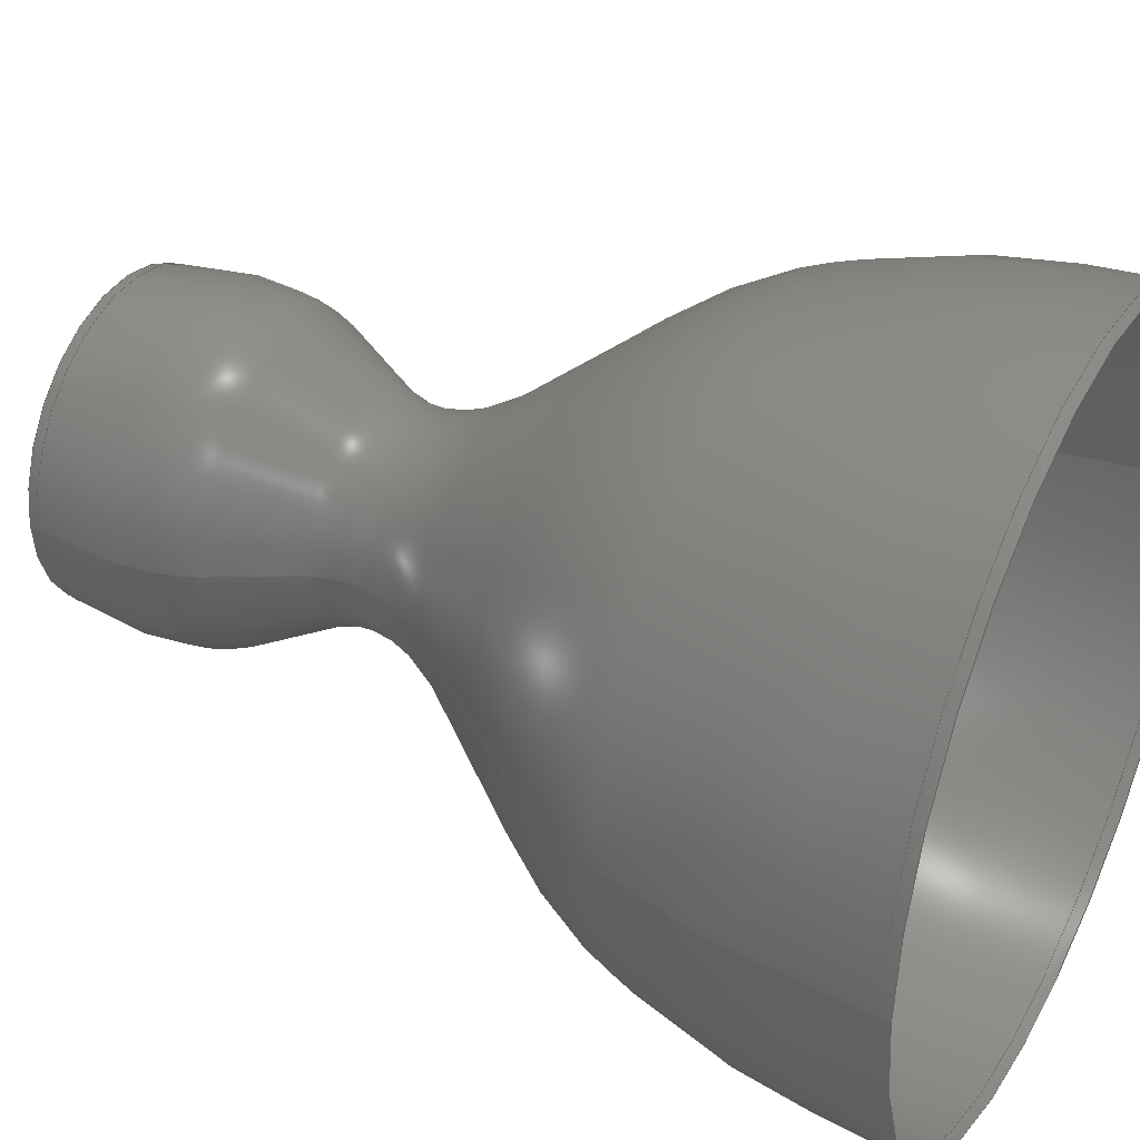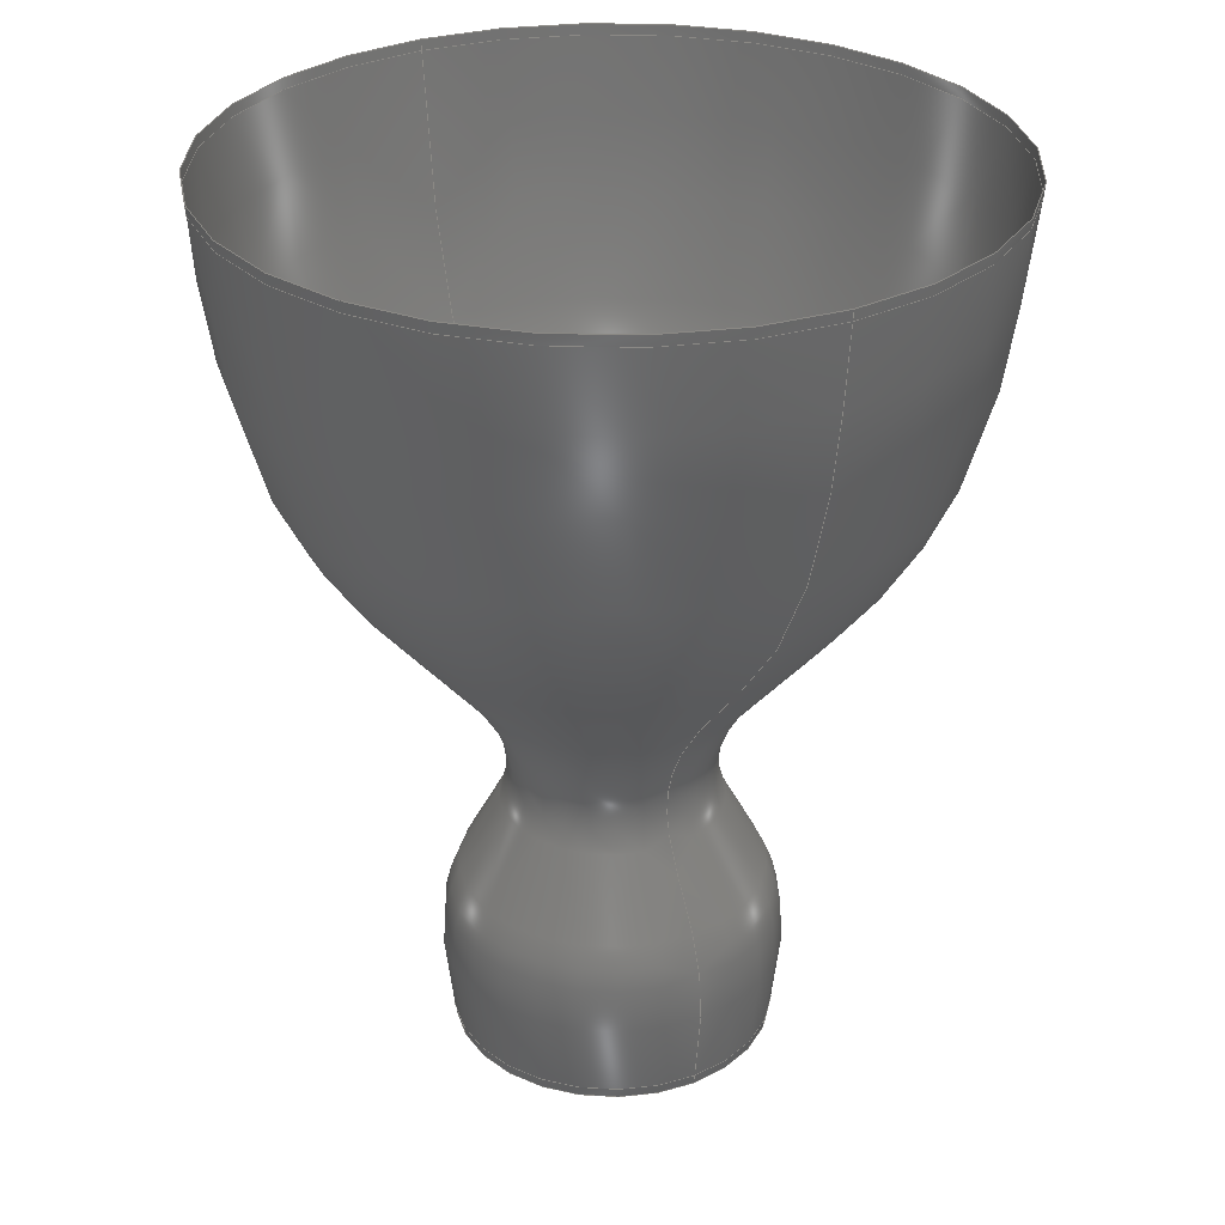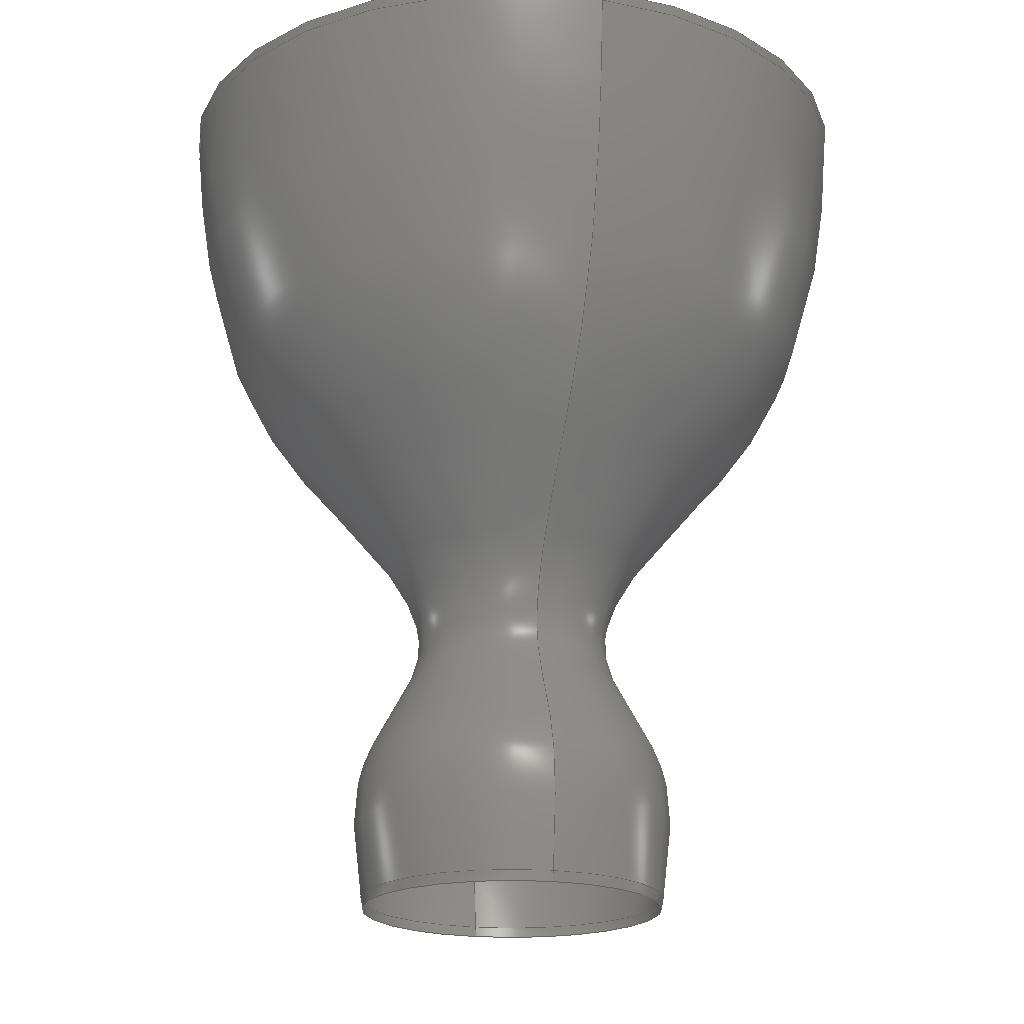
<metadata>
{"format":"step","ext":"stp","renderer":"f3d","projection":"perspective","resolution":1024,"background":"white","views":[{"elev":38.0,"azim":-63.0,"up":"+Y"},{"elev":29.7,"azim":60.2,"up":"+Z"},{"elev":-20.3,"azim":75.2,"up":"+Z"}]}
</metadata>
<code>
ISO-10303-21;
DATA;
#1=MECHANICAL_DESIGN_GEOMETRIC_PRESENTATION_REPRESENTATION(' ',(#7,#8,#9,#10,#11,#12,#13),#6);
#2=PRODUCT_DEFINITION_CONTEXT('',#14,'design');
#3=APPLICATION_PROTOCOL_DEFINITION('INTERNATIONAL STANDARD','ap242_managed_model_based_3d_engineering',2014,#14);
#4=PRODUCT_CATEGORY_RELATIONSHIP('NONE','NONE',#15,#16);
#5=SHAPE_DEFINITION_REPRESENTATION(#17,#18);
#6= (GEOMETRIC_REPRESENTATION_CONTEXT(3)GLOBAL_UNCERTAINTY_ASSIGNED_CONTEXT((#19))GLOBAL_UNIT_ASSIGNED_CONTEXT((#20,#21,#22))REPRESENTATION_CONTEXT('NONE','WORKSPACE'));
#7=STYLED_ITEM('',(#23),#24);
#8=STYLED_ITEM('',(#25),#26);
#9=STYLED_ITEM('',(#27),#28);
#10=STYLED_ITEM('',(#29),#30);
#11=STYLED_ITEM('',(#31),#32);
#12=STYLED_ITEM('',(#33),#34);
#13=STYLED_ITEM('',(#35),#36);
#14=APPLICATION_CONTEXT('managed model based 3d engineering');
#15=PRODUCT_CATEGORY('part','NONE');
#16=PRODUCT_RELATED_PRODUCT_CATEGORY('detail',' ',(#37));
#17=PRODUCT_DEFINITION_SHAPE('NONE','NONE',#38);
#18=MANIFOLD_SURFACE_SHAPE_REPRESENTATION('surface',(#36,#39),#6);
#19=UNCERTAINTY_MEASURE_WITH_UNIT(LENGTH_MEASURE(1e-05),#20,'','');
#20= (CONVERSION_BASED_UNIT('MILLIMETRE',#40)LENGTH_UNIT()NAMED_UNIT(#41));
#21= (NAMED_UNIT(#42)PLANE_ANGLE_UNIT()SI_UNIT($,.RADIAN.));
#22= (NAMED_UNIT(#42)SOLID_ANGLE_UNIT()SI_UNIT($,.STERADIAN.));
#23=PRESENTATION_STYLE_ASSIGNMENT((#43));
#24=FACE_SURFACE('0:27',(#44),#45,.T.);
#25=PRESENTATION_STYLE_ASSIGNMENT((#46));
#26=FACE_SURFACE('0:30',(#47),#48,.T.);
#27=PRESENTATION_STYLE_ASSIGNMENT((#49));
#28=FACE_SURFACE('0:33',(#50),#51,.F.);
#29=PRESENTATION_STYLE_ASSIGNMENT((#52));
#30=FACE_SURFACE('0:36',(#53),#54,.F.);
#31=PRESENTATION_STYLE_ASSIGNMENT((#55));
#32=FACE_SURFACE('0:39',(#56),#57,.T.);
#33=PRESENTATION_STYLE_ASSIGNMENT((#58));
#34=FACE_SURFACE('0:42',(#59),#60,.T.);
#35=PRESENTATION_STYLE_ASSIGNMENT((#61));
#36=SHELL_BASED_SURFACE_MODEL('surface',(#62));
#37=PRODUCT('surface','','PART--DESC',(#63));
#38=PRODUCT_DEFINITION('','NONE',#64,#2);
#39=AXIS2_PLACEMENT_3D('',#65,#66,#67);
#40=LENGTH_MEASURE_WITH_UNIT(LENGTH_MEASURE(1),#68);
#41=DIMENSIONAL_EXPONENTS(1,0,0,0,0,0,0);
#42=DIMENSIONAL_EXPONENTS(0,0,0,0,0,0,0);
#43=SURFACE_STYLE_USAGE(.BOTH.,#69);
#44=FACE_BOUND('',#70,.T.);
#45=SURFACE_OF_REVOLUTION('',#71,#72);
#46=SURFACE_STYLE_USAGE(.BOTH.,#73);
#47=FACE_BOUND('',#74,.T.);
#48=SURFACE_OF_REVOLUTION('',#75,#76);
#49=SURFACE_STYLE_USAGE(.BOTH.,#77);
#50=FACE_BOUND('',#78,.T.);
#51=SURFACE_OF_REVOLUTION('',#79,#80);
#52=SURFACE_STYLE_USAGE(.BOTH.,#81);
#53=FACE_BOUND('',#82,.T.);
#54=SURFACE_OF_REVOLUTION('',#83,#84);
#55=SURFACE_STYLE_USAGE(.BOTH.,#85);
#56=FACE_BOUND('',#86,.T.);
#57=SURFACE_OF_REVOLUTION('',#87,#88);
#58=SURFACE_STYLE_USAGE(.BOTH.,#89);
#59=FACE_BOUND('',#90,.T.);
#60=SURFACE_OF_REVOLUTION('',#91,#92);
#61=SURFACE_STYLE_USAGE(.BOTH.,#93);
#62=CLOSED_SHELL('',(#24,#26,#28,#30,#32,#34));
#63=PRODUCT_CONTEXT('',#14,'mechanical');
#64=PRODUCT_DEFINITION_FORMATION_WITH_SPECIFIED_SOURCE(' ','NONE',#37,.NOT_KNOWN.);
#65=CARTESIAN_POINT('',(0,0,0));
#66=DIRECTION('',(0,0,1));
#67=DIRECTION('',(1,0,0));
#68= (NAMED_UNIT(#41)LENGTH_UNIT()SI_UNIT(.MILLI.,.METRE.));
#69=SURFACE_SIDE_STYLE('',(#94));
#70=EDGE_LOOP('',(#95,#96,#97,#98));
#71=B_SPLINE_CURVE_WITH_KNOTS('',3,(#99,#100,#101,#102,#103,#104,#105),.UNSPECIFIED.,.F.,.F.,(4,1,1,1,4),(-1,-0.6032,-0.2854,-0.1635,-0),.UNSPECIFIED.);
#72=AXIS1_PLACEMENT('',#106,#107);
#73=SURFACE_SIDE_STYLE('',(#108));
#74=EDGE_LOOP('',(#109,#110,#111,#112));
#75=B_SPLINE_CURVE_WITH_KNOTS('',3,(#113,#114,#115,#116,#117,#118,#119),.UNSPECIFIED.,.F.,.F.,(4,1,1,1,4),(-1,-0.6032,-0.2854,-0.1635,-0),.UNSPECIFIED.);
#76=AXIS1_PLACEMENT('',#120,#121);
#77=SURFACE_SIDE_STYLE('',(#122));
#78=EDGE_LOOP('',(#123,#124,#125,#126));
#79=B_SPLINE_CURVE_WITH_KNOTS('',3,(#127,#128,#129,#130,#131,#132,#133),.UNSPECIFIED.,.F.,.F.,(4,1,1,1,4),(0,0.1635,0.2854,0.6032,1),.UNSPECIFIED.);
#80=AXIS1_PLACEMENT('',#134,#135);
#81=SURFACE_SIDE_STYLE('',(#136));
#82=EDGE_LOOP('',(#137,#138,#139,#140));
#83=B_SPLINE_CURVE_WITH_KNOTS('',3,(#141,#142,#143,#144,#145,#146,#147),.UNSPECIFIED.,.F.,.F.,(4,1,1,1,4),(0,0.1635,0.2854,0.6032,1),.UNSPECIFIED.);
#84=AXIS1_PLACEMENT('',#148,#149);
#85=SURFACE_SIDE_STYLE('',(#150));
#86=EDGE_LOOP('',(#151,#152,#153,#154));
#87=B_SPLINE_CURVE_WITH_KNOTS('',3,(#155,#156,#157,#158,#159,#160,#161),.UNSPECIFIED.,.F.,.F.,(4,1,1,1,4),(-1,-0.6032,-0.2854,-0.1635,-0),.UNSPECIFIED.);
#88=AXIS1_PLACEMENT('',#162,#163);
#89=SURFACE_SIDE_STYLE('',(#164));
#90=EDGE_LOOP('',(#165,#166,#167,#168));
#91=B_SPLINE_CURVE_WITH_KNOTS('',3,(#169,#170,#171,#172,#173,#174,#175),.UNSPECIFIED.,.F.,.F.,(4,1,1,1,4),(-1,-0.6032,-0.2854,-0.1635,-0),.UNSPECIFIED.);
#92=AXIS1_PLACEMENT('',#176,#177);
#93=SURFACE_SIDE_STYLE('',(#178));
#94=SURFACE_STYLE_FILL_AREA(#179);
#95=ORIENTED_EDGE('',*,*,#180,.T.);
#96=ORIENTED_EDGE('',*,*,#181,.T.);
#97=ORIENTED_EDGE('',*,*,#182,.T.);
#98=ORIENTED_EDGE('',*,*,#183,.T.);
#99=CARTESIAN_POINT('',(-10,8.573e-16,17));
#100=CARTESIAN_POINT('',(-9.799,8.326e-16,14.59));
#101=CARTESIAN_POINT('',(-9.436,7.882e-16,10.24));
#102=CARTESIAN_POINT('',(-3.712,8.714e-17,6.066));
#103=CARTESIAN_POINT('',(-6.488,4.271e-16,2.824));
#104=CARTESIAN_POINT('',(-6.178,3.892e-16,1.029));
#105=CARTESIAN_POINT('',(-6,3.674e-16,0));
#106=CARTESIAN_POINT('',(-3,0,17));
#107=DIRECTION('',(-0,-0,-1));
#108=SURFACE_STYLE_FILL_AREA(#184);
#109=ORIENTED_EDGE('',*,*,#180,.F.);
#110=ORIENTED_EDGE('',*,*,#185,.T.);
#111=ORIENTED_EDGE('',*,*,#182,.F.);
#112=ORIENTED_EDGE('',*,*,#186,.T.);
#113=CARTESIAN_POINT('',(4,0,17));
#114=CARTESIAN_POINT('',(3.799,-0,14.59));
#115=CARTESIAN_POINT('',(3.436,0,10.24));
#116=CARTESIAN_POINT('',(-2.288,0,6.066));
#117=CARTESIAN_POINT('',(0.4877,0,2.824));
#118=CARTESIAN_POINT('',(0.1777,-0,1.029));
#119=CARTESIAN_POINT('',(0,0,0));
#120=CARTESIAN_POINT('',(-3,0,17));
#121=DIRECTION('',(-0,-0,-1));
#122=SURFACE_STYLE_FILL_AREA(#187);
#123=ORIENTED_EDGE('',*,*,#188,.T.);
#124=ORIENTED_EDGE('',*,*,#183,.F.);
#125=ORIENTED_EDGE('',*,*,#189,.T.);
#126=ORIENTED_EDGE('',*,*,#190,.T.);
#127=CARTESIAN_POINT('',(-6,3.674e-16,0));
#128=CARTESIAN_POINT('',(-6.178,3.892e-16,1.029));
#129=CARTESIAN_POINT('',(-6.488,4.271e-16,2.824));
#130=CARTESIAN_POINT('',(-3.712,8.714e-17,6.066));
#131=CARTESIAN_POINT('',(-9.436,7.882e-16,10.24));
#132=CARTESIAN_POINT('',(-9.799,8.326e-16,14.59));
#133=CARTESIAN_POINT('',(-10,8.573e-16,17));
#134=CARTESIAN_POINT('',(-3,0,0.2));
#135=DIRECTION('',(-0,-0,-1));
#136=SURFACE_STYLE_FILL_AREA(#191);
#137=ORIENTED_EDGE('',*,*,#188,.F.);
#138=ORIENTED_EDGE('',*,*,#192,.T.);
#139=ORIENTED_EDGE('',*,*,#189,.F.);
#140=ORIENTED_EDGE('',*,*,#185,.F.);
#141=CARTESIAN_POINT('',(0,0,0));
#142=CARTESIAN_POINT('',(0.1777,-0,1.029));
#143=CARTESIAN_POINT('',(0.4877,0,2.824));
#144=CARTESIAN_POINT('',(-2.288,0,6.066));
#145=CARTESIAN_POINT('',(3.436,0,10.24));
#146=CARTESIAN_POINT('',(3.799,-0,14.59));
#147=CARTESIAN_POINT('',(4,0,17));
#148=CARTESIAN_POINT('',(-3,0,0.2));
#149=DIRECTION('',(-0,-0,-1));
#150=SURFACE_STYLE_FILL_AREA(#193);
#151=ORIENTED_EDGE('',*,*,#194,.T.);
#152=ORIENTED_EDGE('',*,*,#190,.F.);
#153=ORIENTED_EDGE('',*,*,#195,.T.);
#154=ORIENTED_EDGE('',*,*,#196,.T.);
#155=CARTESIAN_POINT('',(-10,8.573e-16,17));
#156=CARTESIAN_POINT('',(-9.799,8.326e-16,14.59));
#157=CARTESIAN_POINT('',(-9.436,7.882e-16,10.24));
#158=CARTESIAN_POINT('',(-3.712,8.714e-17,6.066));
#159=CARTESIAN_POINT('',(-6.488,4.271e-16,2.824));
#160=CARTESIAN_POINT('',(-6.178,3.892e-16,1.029));
#161=CARTESIAN_POINT('',(-6,3.674e-16,0));
#162=CARTESIAN_POINT('',(-3,0,0.2));
#163=DIRECTION('',(-0,-0,-1));
#164=SURFACE_STYLE_FILL_AREA(#197);
#165=ORIENTED_EDGE('',*,*,#194,.F.);
#166=ORIENTED_EDGE('',*,*,#198,.T.);
#167=ORIENTED_EDGE('',*,*,#195,.F.);
#168=ORIENTED_EDGE('',*,*,#192,.F.);
#169=CARTESIAN_POINT('',(4,0,17));
#170=CARTESIAN_POINT('',(3.799,-0,14.59));
#171=CARTESIAN_POINT('',(3.436,0,10.24));
#172=CARTESIAN_POINT('',(-2.288,0,6.066));
#173=CARTESIAN_POINT('',(0.4877,0,2.824));
#174=CARTESIAN_POINT('',(0.1777,-0,1.029));
#175=CARTESIAN_POINT('',(0,0,0));
#176=CARTESIAN_POINT('',(-3,0,0.2));
#177=DIRECTION('',(-0,-0,-1));
#178=SURFACE_STYLE_FILL_AREA(#199);
#179=FILL_AREA_STYLE('',(#200));
#180=EDGE_CURVE('',#201,#202,#203,.T.);
#181=EDGE_CURVE('',#202,#204,#205,.T.);
#182=EDGE_CURVE('',#204,#206,#207,.T.);
#183=EDGE_CURVE('',#206,#201,#208,.T.);
#184=FILL_AREA_STYLE('',(#209));
#185=EDGE_CURVE('',#201,#206,#210,.T.);
#186=EDGE_CURVE('',#204,#202,#211,.T.);
#187=FILL_AREA_STYLE('',(#212));
#188=EDGE_CURVE('',#213,#201,#214,.T.);
#189=EDGE_CURVE('',#206,#215,#216,.T.);
#190=EDGE_CURVE('',#215,#213,#217,.T.);
#191=FILL_AREA_STYLE('',(#218));
#192=EDGE_CURVE('',#213,#215,#219,.T.);
#193=FILL_AREA_STYLE('',(#220));
#194=EDGE_CURVE('',#221,#213,#222,.T.);
#195=EDGE_CURVE('',#215,#223,#224,.T.);
#196=EDGE_CURVE('',#223,#221,#225,.T.);
#197=FILL_AREA_STYLE('',(#226));
#198=EDGE_CURVE('',#221,#223,#227,.T.);
#199=FILL_AREA_STYLE('',(#228));
#200=FILL_AREA_STYLE_COLOUR('',#229);
#201=VERTEX_POINT('',#230);
#202=VERTEX_POINT('',#231);
#203=B_SPLINE_CURVE_WITH_KNOTS('',3,(#232,#233,#234,#235),.UNSPECIFIED.,.F.,.F.,(4,4),(0.989,1),.UNSPECIFIED.);
#204=VERTEX_POINT('',#236);
#205=CIRCLE('',#237,7);
#206=VERTEX_POINT('',#238);
#207=B_SPLINE_CURVE_WITH_KNOTS('',3,(#239,#240,#241,#242),.UNSPECIFIED.,.F.,.F.,(4,4),(-1,-0.989),.UNSPECIFIED.);
#208=CIRCLE('',#243,6.983);
#209=FILL_AREA_STYLE_COLOUR('',#244);
#210=CIRCLE('',#245,6.983);
#211=CIRCLE('',#246,7);
#212=FILL_AREA_STYLE_COLOUR('',#247);
#213=VERTEX_POINT('',#248);
#214=B_SPLINE_CURVE_WITH_KNOTS('',3,(#249,#250,#251,#252,#253,#254,#255,#256,#257,#258,#259,#260,#261),.UNSPECIFIED.,.F.,.F.,(4,3,3,3,4),(0.0106,0.1635,0.2854,0.6032,0.989),.UNSPECIFIED.);
#215=VERTEX_POINT('',#262);
#216=B_SPLINE_CURVE_WITH_KNOTS('',3,(#263,#264,#265,#266,#267,#268,#269,#270,#271,#272,#273,#274,#275),.UNSPECIFIED.,.F.,.F.,(4,3,3,3,4),(-0.989,-0.6032,-0.2854,-0.1635,-0.0106),.UNSPECIFIED.);
#217=CIRCLE('',#276,3.034);
#218=FILL_AREA_STYLE_COLOUR('',#277);
#219=CIRCLE('',#278,3.034);
#220=FILL_AREA_STYLE_COLOUR('',#279);
#221=VERTEX_POINT('',#280);
#222=B_SPLINE_CURVE_WITH_KNOTS('',3,(#281,#282,#283,#284),.UNSPECIFIED.,.F.,.F.,(4,4),(1.599e-33,0.0106),.UNSPECIFIED.);
#223=VERTEX_POINT('',#285);
#224=B_SPLINE_CURVE_WITH_KNOTS('',3,(#286,#287,#288,#289),.UNSPECIFIED.,.F.,.F.,(4,4),(-0.0106,-0),.UNSPECIFIED.);
#225=CIRCLE('',#290,3);
#226=FILL_AREA_STYLE_COLOUR('',#291);
#227=CIRCLE('',#292,3);
#228=FILL_AREA_STYLE_COLOUR('',#293);
#229=COLOUR_RGB('',0.5608,0.6863,0.5608);
#230=CARTESIAN_POINT('',(3.983,-1.71e-15,16.8));
#231=CARTESIAN_POINT('',(4,-1.715e-15,17));
#232=CARTESIAN_POINT('',(3.983,-1.71e-15,16.8));
#233=CARTESIAN_POINT('',(3.989,-1.712e-15,16.87));
#234=CARTESIAN_POINT('',(3.994,-1.713e-15,16.93));
#235=CARTESIAN_POINT('',(4,-1.715e-15,17));
#236=CARTESIAN_POINT('',(-10,8.573e-16,17));
#237=AXIS2_PLACEMENT_3D('',#294,#295,#296);
#238=CARTESIAN_POINT('',(-9.983,8.552e-16,16.8));
#239=CARTESIAN_POINT('',(-10,8.573e-16,17));
#240=CARTESIAN_POINT('',(-9.994,8.566e-16,16.93));
#241=CARTESIAN_POINT('',(-9.989,8.559e-16,16.87));
#242=CARTESIAN_POINT('',(-9.983,8.552e-16,16.8));
#243=AXIS2_PLACEMENT_3D('',#297,#298,#299);
#244=COLOUR_RGB('',0.5608,0.6863,0.5608);
#245=AXIS2_PLACEMENT_3D('',#300,#301,#302);
#246=AXIS2_PLACEMENT_3D('',#303,#304,#305);
#247=COLOUR_RGB('',0.5608,0.6863,0.5608);
#248=CARTESIAN_POINT('',(0.0344,-7.432e-16,0.2));
#249=CARTESIAN_POINT('',(0.0344,-7.432e-16,0.2));
#250=CARTESIAN_POINT('',(0.1984,-7.834e-16,1.162));
#251=CARTESIAN_POINT('',(0.3323,-8.162e-16,2.118));
#252=CARTESIAN_POINT('',(-3.036e-15,-7.348e-16,3));
#253=CARTESIAN_POINT('',(-0.2648,-6.699e-16,3.703));
#254=CARTESIAN_POINT('',(-0.8258,-5.325e-16,4.358));
#255=CARTESIAN_POINT('',(-1,-4.899e-16,5));
#256=CARTESIAN_POINT('',(-1.454,-3.786e-16,6.674));
#257=CARTESIAN_POINT('',(0.7206,-9.113e-16,8.26));
#258=CARTESIAN_POINT('',(2,-1.225e-15,10));
#259=CARTESIAN_POINT('',(3.553,-1.605e-15,12.11));
#260=CARTESIAN_POINT('',(3.786,-1.662e-15,14.45));
#261=CARTESIAN_POINT('',(3.983,-1.71e-15,16.8));
#262=CARTESIAN_POINT('',(-6.034,3.716e-16,0.2));
#263=CARTESIAN_POINT('',(-9.983,8.552e-16,16.8));
#264=CARTESIAN_POINT('',(-9.786,8.311e-16,14.45));
#265=CARTESIAN_POINT('',(-9.553,8.025e-16,12.11));
#266=CARTESIAN_POINT('',(-8,6.123e-16,10));
#267=CARTESIAN_POINT('',(-6.721,4.556e-16,8.26));
#268=CARTESIAN_POINT('',(-4.546,1.893e-16,6.674));
#269=CARTESIAN_POINT('',(-5,2.449e-16,5));
#270=CARTESIAN_POINT('',(-5.174,2.663e-16,4.358));
#271=CARTESIAN_POINT('',(-5.735,3.35e-16,3.703));
#272=CARTESIAN_POINT('',(-6,3.674e-16,3));
#273=CARTESIAN_POINT('',(-6.332,4.081e-16,2.118));
#274=CARTESIAN_POINT('',(-6.198,3.917e-16,1.162));
#275=CARTESIAN_POINT('',(-6.034,3.716e-16,0.2));
#276=AXIS2_PLACEMENT_3D('',#306,#307,#308);
#277=COLOUR_RGB('',0.5608,0.6863,0.5608);
#278=AXIS2_PLACEMENT_3D('',#309,#310,#311);
#279=COLOUR_RGB('',0.5608,0.6863,0.5608);
#280=CARTESIAN_POINT('',(0,-7.348e-16,0));
#281=CARTESIAN_POINT('',(0,-7.348e-16,0));
#282=CARTESIAN_POINT('',(0.01152,-7.376e-16,0.06667));
#283=CARTESIAN_POINT('',(0.02303,-7.404e-16,0.1333));
#284=CARTESIAN_POINT('',(0.0344,-7.432e-16,0.2));
#285=CARTESIAN_POINT('',(-6,3.674e-16,0));
#286=CARTESIAN_POINT('',(-6.034,3.716e-16,0.2));
#287=CARTESIAN_POINT('',(-6.023,3.702e-16,0.1333));
#288=CARTESIAN_POINT('',(-6.012,3.688e-16,0.06667));
#289=CARTESIAN_POINT('',(-6,3.674e-16,0));
#290=AXIS2_PLACEMENT_3D('',#312,#313,#314);
#291=COLOUR_RGB('',0.5608,0.6863,0.5608);
#292=AXIS2_PLACEMENT_3D('',#315,#316,#317);
#293=COLOUR_RGB('',0.5608,0.6863,0.5608);
#294=CARTESIAN_POINT('',(-3,0,17));
#295=DIRECTION('',(0,0,-1));
#296=DIRECTION('',(1,0,0));
#297=CARTESIAN_POINT('',(-3,0,16.8));
#298=DIRECTION('',(0,0,1));
#299=DIRECTION('',(1,0,0));
#300=CARTESIAN_POINT('',(-3,0,16.8));
#301=DIRECTION('',(0,0,1));
#302=DIRECTION('',(1,0,0));
#303=CARTESIAN_POINT('',(-3,0,17));
#304=DIRECTION('',(0,0,-1));
#305=DIRECTION('',(1,0,0));
#306=CARTESIAN_POINT('',(-3,0,0.2));
#307=DIRECTION('',(0,0,1));
#308=DIRECTION('',(1,0,0));
#309=CARTESIAN_POINT('',(-3,0,0.2));
#310=DIRECTION('',(0,0,1));
#311=DIRECTION('',(1,0,0));
#312=CARTESIAN_POINT('',(-3,0,0));
#313=DIRECTION('',(0,0,1));
#314=DIRECTION('',(1,0,0));
#315=CARTESIAN_POINT('',(-3,0,0));
#316=DIRECTION('',(0,0,1));
#317=DIRECTION('',(1,0,0));
#318=PRESENTATION_LAYER_ASSIGNMENT('88','\X2\56FE5C42\X0\0',(#36));
ENDSEC;
END-ISO-10303-21;

</code>
